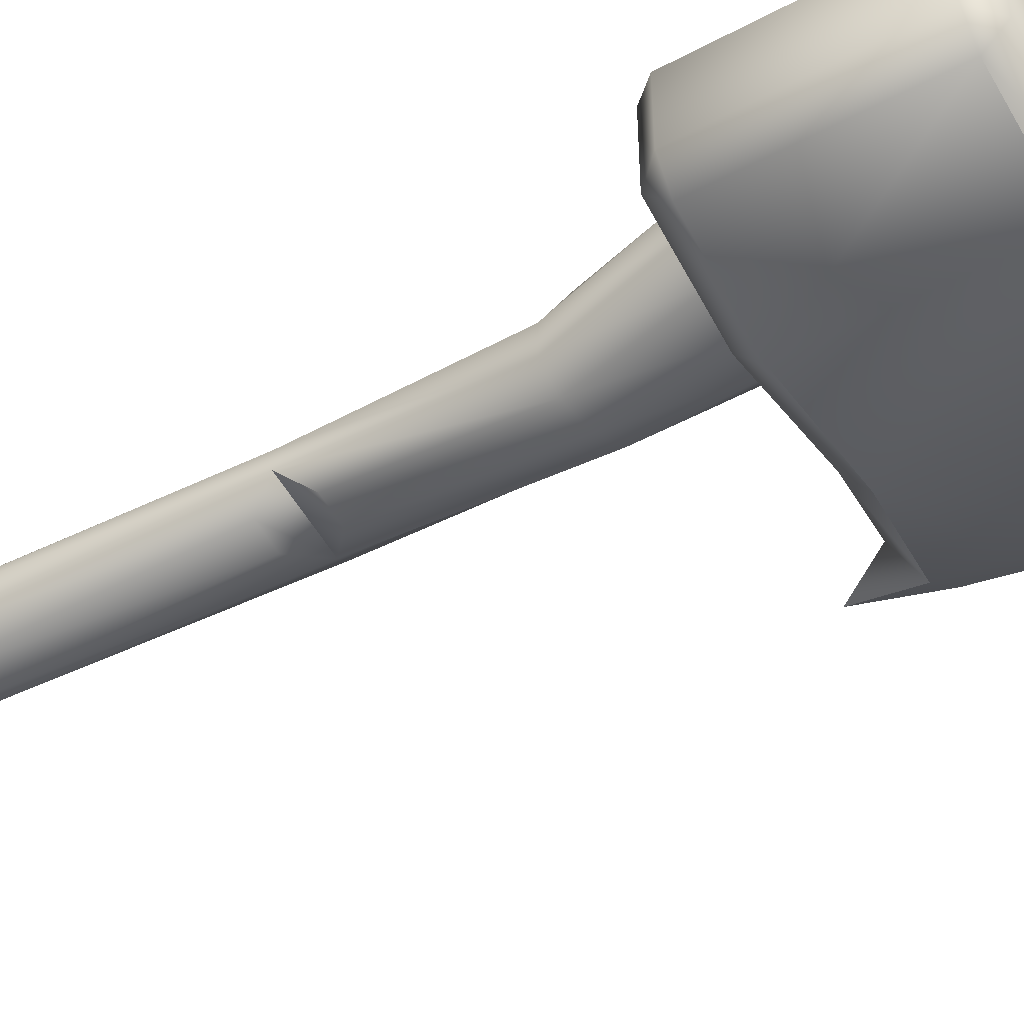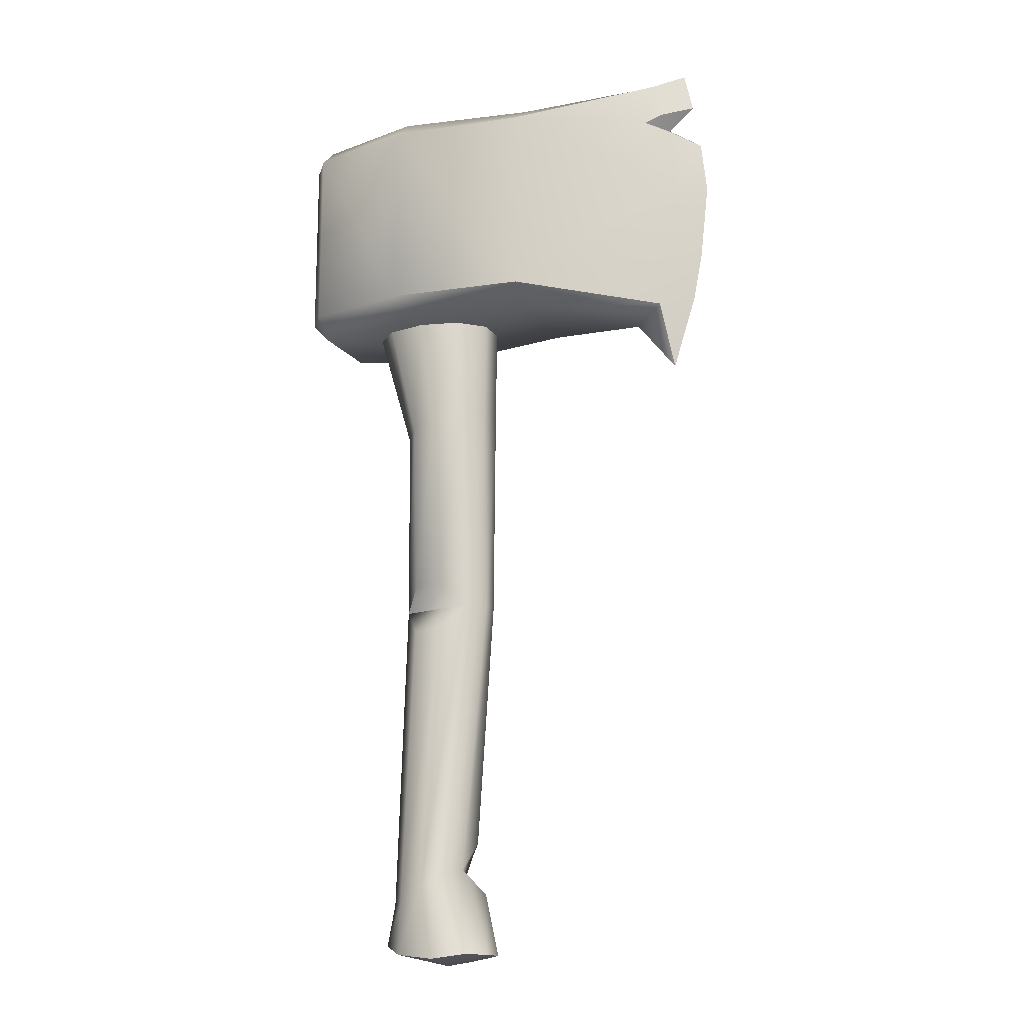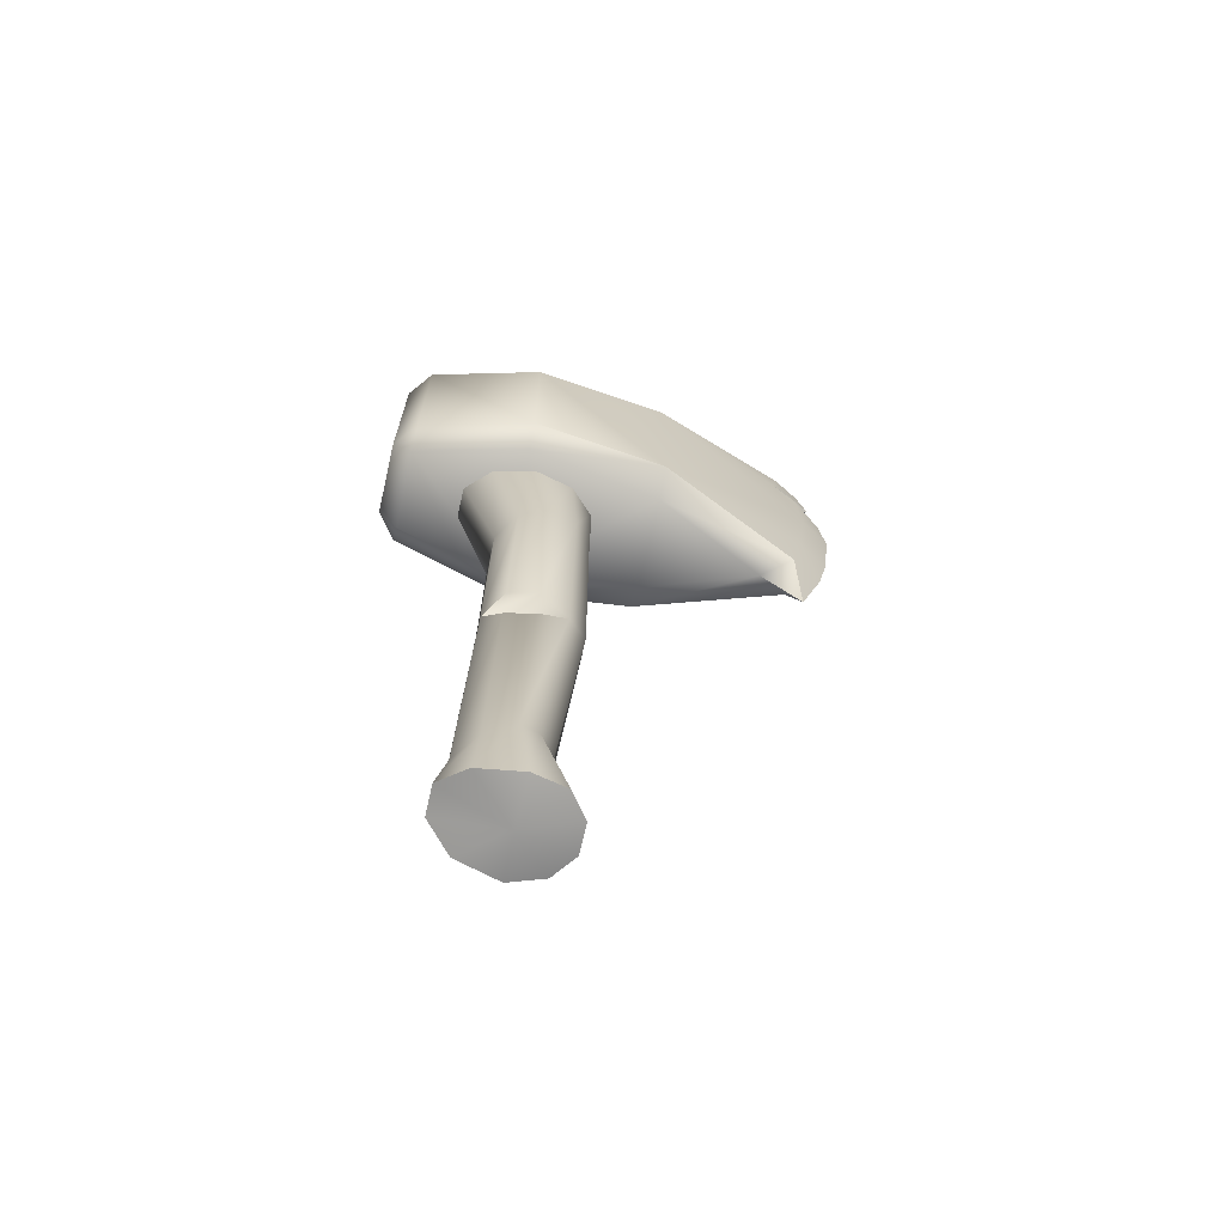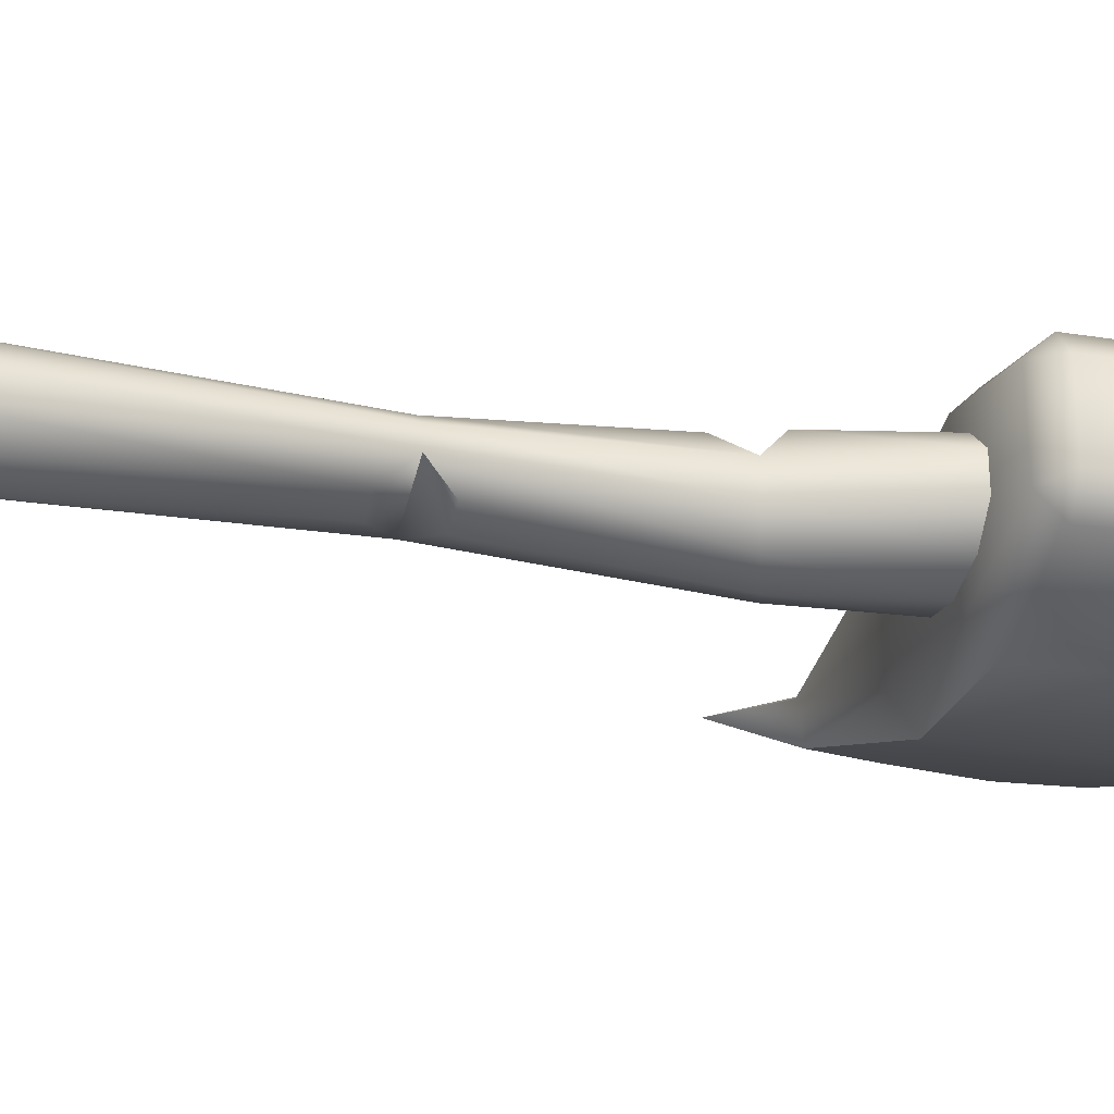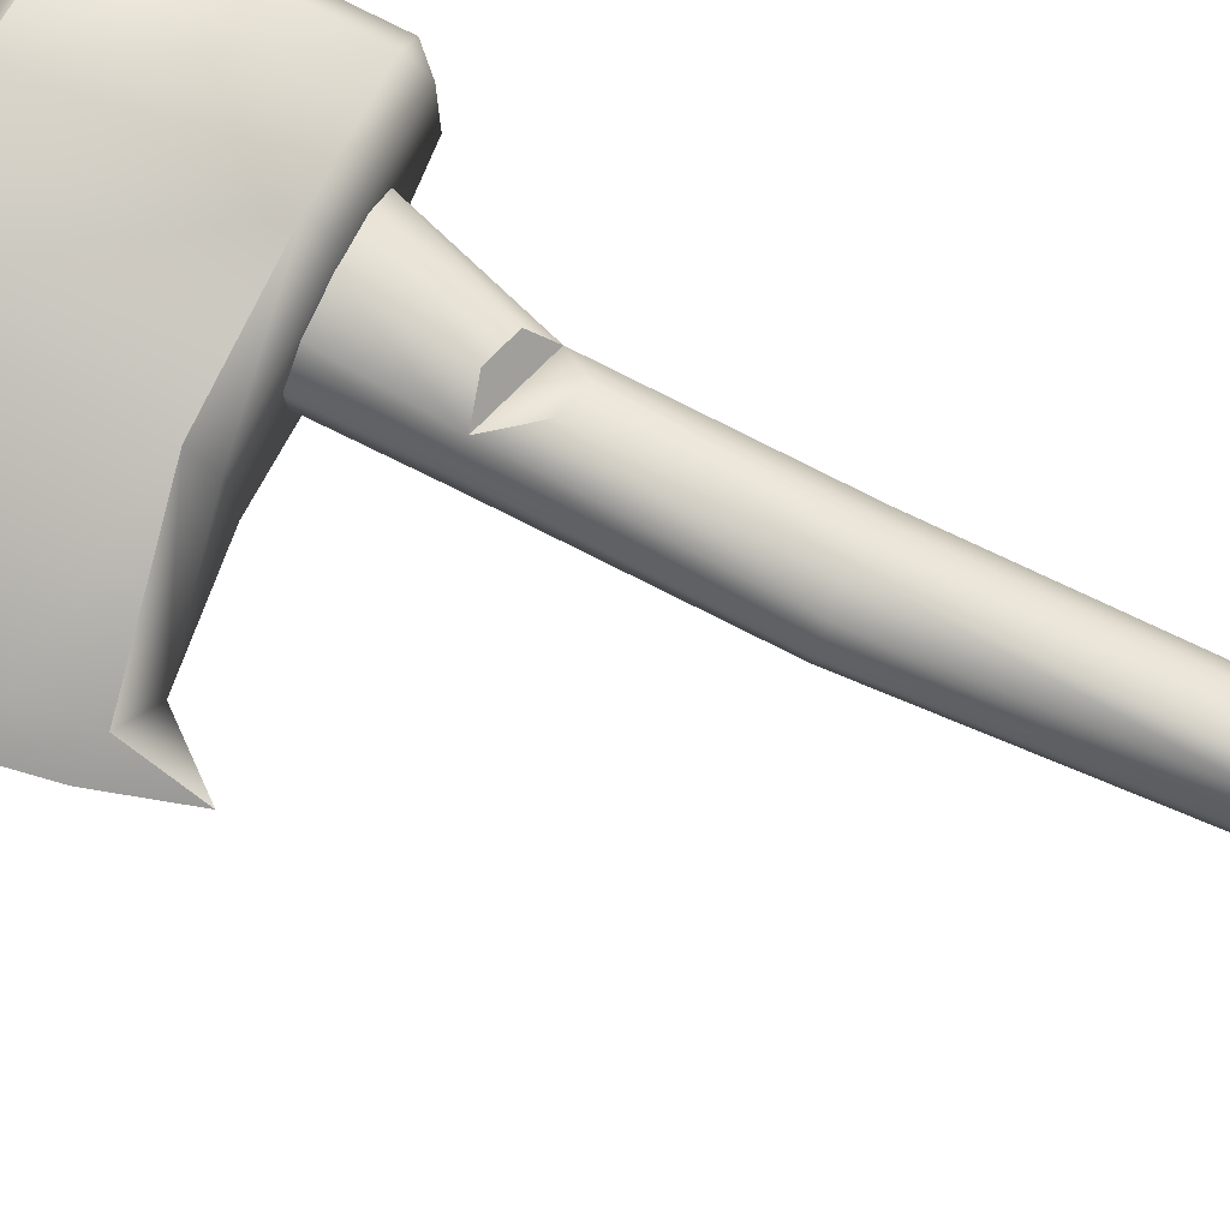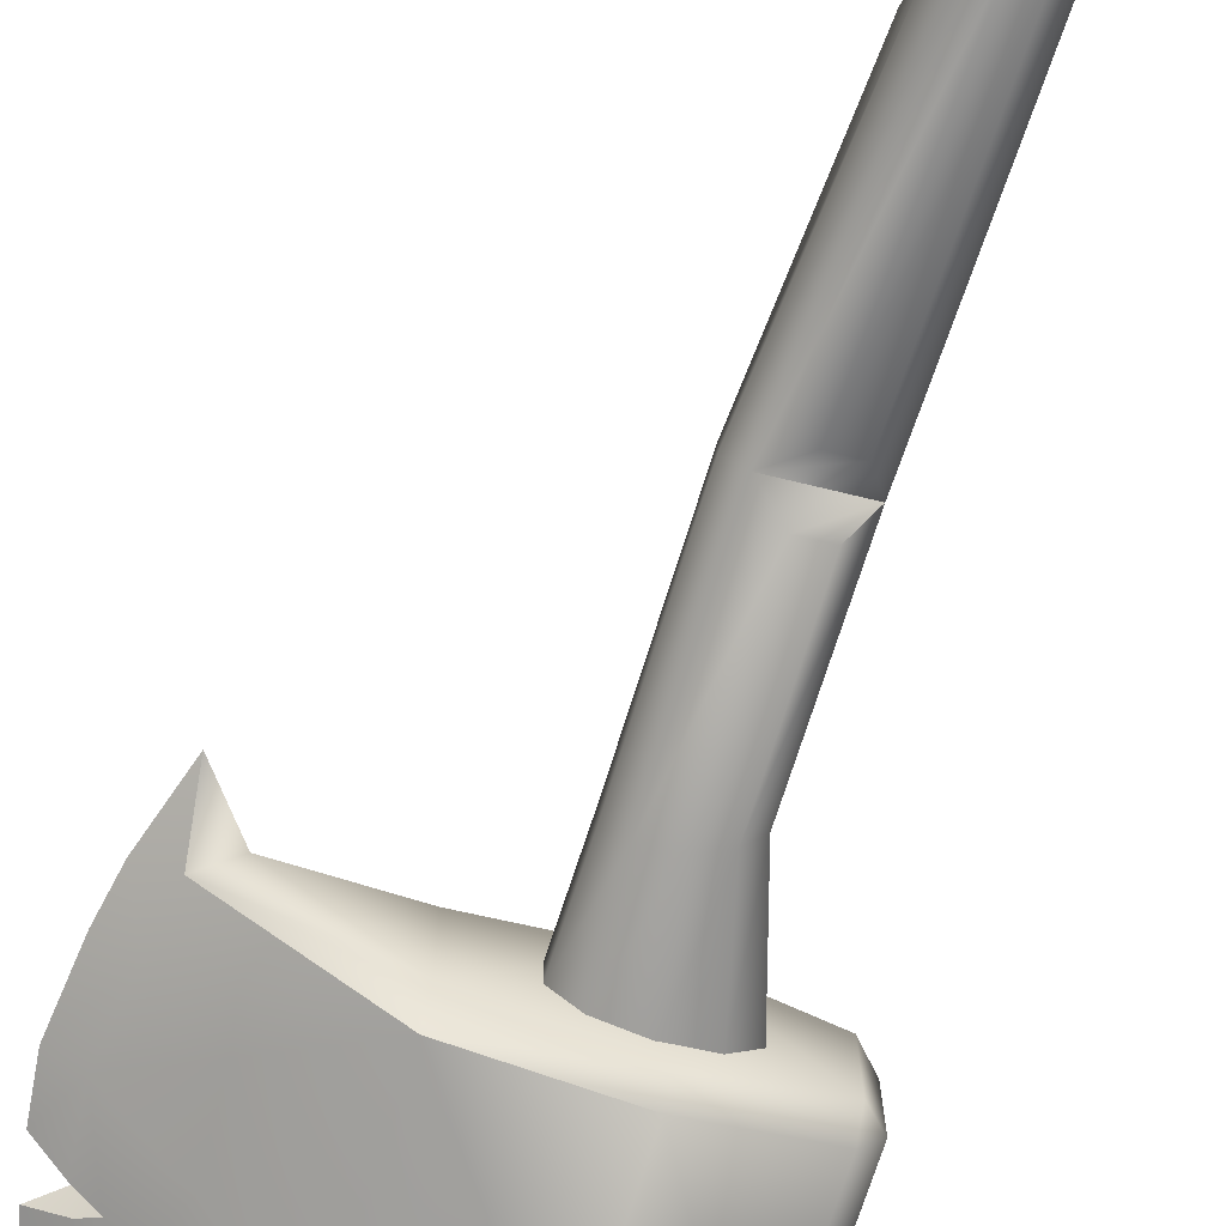
<metadata>
{"format":"obj","ext":"obj","renderer":"f3d","projection":"perspective","resolution":1024,"background":"white","views":[{"elev":-45.7,"azim":121.7,"up":"+Z"},{"elev":-15.9,"azim":-156.5,"up":"+Y"},{"elev":-69.2,"azim":167.0,"up":"+Y"},{"elev":-28.5,"azim":76.7,"up":"+Z"},{"elev":77.3,"azim":-63.0,"up":"+Z"},{"elev":-70.5,"azim":-17.0,"up":"+Z"}]}
</metadata>
<code>
o axe_Cylinder.060
v 0.02569 0.5867 0.06991
v -0.03183 0.5867 0.05656
v -0.06738 0.5867 0.0216
v -0.06738 0.5867 -0.0216
v -0.03183 0.5867 -0.05656
v 0.02569 0.5867 -0.06991
v 0.08322 0.5867 -0.05656
v 0.1188 0.5867 -0.0216
v 0.1188 0.5867 0.0216
v 0.08322 0.5867 0.05656
v -0.01153 -0.2823 -0.05656
v 0.01397 -0.2996 -0.06991
v 0.05015 -0.3163 -0.05656
v 0.07662 -0.3178 -0.0216
v 0.07662 -0.3178 0.0216
v 0.05015 -0.3163 0.05656
v -0.000324 -0.4061 -0
v -0.002819 -0.3986 0.06386
v -0.04795 -0.3925 0.05166
v -0.07198 -0.3922 0.01973
v -0.07198 -0.3922 -0.01973
v -0.04795 -0.3925 -0.05166
v -0.002819 -0.3986 -0.06386
v 0.05536 -0.3914 -0.05166
v 0.0893 -0.3774 -0.01973
v 0.0893 -0.3774 0.01973
v 0.05536 -0.3914 0.05166
v 0.03926 0.4094 -0.05656
v -0.000664 0.4194 -0.06991
v -0.04063 0.4295 -0.05656
v -0.06534 0.4356 -0.0216
v -0.06593 0.1255 -0.01336
v -0.04075 0.1255 0.03497
v 2e-06 0.1255 0.04322
v -0.06534 0.4356 0.0216
v -0.06593 0.1255 0.01336
v 0.04074 0.1255 0.03497
v 0.06393 0.4033 0.0216
v 0.06592 0.1255 0.01336
v 0.06393 0.4033 -0.0216
v 0.02569 0.9314 -0
v 0.02569 0.9151 0.06991
v -0.03183 0.9151 0.05656
v -0.06738 0.9151 0.0216
v -0.06738 0.9151 -0.0216
v -0.03183 0.9151 -0.05656
v 0.02569 0.9151 -0.06991
v 0.08322 0.9151 -0.05656
v 0.1188 0.9151 -0.0216
v 0.1188 0.9151 0.0216
v 0.08322 0.9151 0.05656
v 0.02569 0.9252 0.05955
v -0.02678 0.9252 0.04737
v -0.05729 0.9252 0.01737
v -0.05729 0.9252 -0.01737
v -0.02678 0.9252 -0.04737
v 0.02569 0.9252 -0.05955
v 0.07817 0.9252 -0.04737
v 0.1087 0.9252 -0.01737
v 0.1087 0.9252 0.01737
v 0.07817 0.9252 0.04737
v -0.4059 0.5787 -0
v -0.3724 0.4734 -0
v 0.03917 0.6063 -0.129
v 0.03917 0.5769 -0.09885
v 0.03917 0.9126 -0.0981
v 0.03917 0.8833 -0.129
v 0.03917 0.5769 0.09885
v 0.03917 0.6063 0.129
v 0.03917 0.8833 0.129
v 0.03917 0.9126 0.0981
v -0.1549 0.5769 -0.06765
v -0.1549 0.6063 -0.1082
v -0.1549 0.8833 -0.1082
v -0.1549 0.9126 -0.06652
v -0.1549 0.6063 0.1082
v -0.1549 0.5769 0.06765
v -0.1549 0.9126 0.06652
v -0.1549 0.8833 0.1082
v 0.1971 0.5818 0.05794
v 0.2264 0.612 0.05119
v 0.198 0.6113 0.0879
v 0.1971 0.5818 -0.05794
v 0.198 0.6113 -0.0879
v 0.2264 0.612 -0.05119
v 0.198 0.8833 -0.0879
v 0.1971 0.9126 -0.05722
v 0.2264 0.8833 -0.05119
v 0.1971 0.9126 0.05722
v 0.198 0.8833 0.0879
v 0.2264 0.8833 0.05119
v -0.3531 0.9476 -0
v -0.3583 0.9334 0.02705
v -0.315 0.5461 -0
v -0.3595 0.5673 0.02705
v -0.3595 0.5673 -0.02705
v -0.3583 0.9334 -0.02705
v -0.3993 0.9542 -0
v -0.3738 0.647 -0.02705
v -0.3877 0.756 -0.02705
v -0.3738 0.647 0.02705
v -0.3877 0.756 0.02705
v -0.4191 0.6462 -0
v -0.4315 0.7552 -0
v 0.04179 0.09096 -0.03738
v 0.04049 0.16 -0.03872
v 0.06588 0.1255 -0.01339
v -0.00011 0.1599 -0.04769
v 0.001623 0.091 -0.04632
v -0.04069 0.1255 -0.03498
v -0.000532 0.3763 0.0646
v 0.00819 0.4434 0.06991
v -0.04057 0.4294 0.05657
v 0.0529 0.4323 0.05656
v 0.03957 0.3662 0.05211
v -0.01629 -0.2405 0.05304
v -0.03102 -0.3158 0.05394
v 0.01393 -0.2995 0.06988
v -0.05184 -0.3036 0.0207
v -0.03839 -0.2285 0.02023
v -0.03288 -0.2698 -0.02155
v -0.3804 0.8508 -0.02705
v -0.368 0.8821 -0.02705
v -0.3458 0.8675 -0.03851
v -0.368 0.8821 0.02705
v -0.3804 0.8508 0.02705
v -0.3458 0.8675 0.03851
v -0.4231 0.8306 -0
v -0.412 0.8975 -0
v -0.3734 0.8653 -0
f 10 51 42 1
f 3 44 45 4
f 4 45 46 5
f 5 46 47 6
f 6 47 48 7
f 7 48 49 8
f 8 49 50 9
f 9 50 51 10
f 1 42 43 2
f 2 43 44 3
f 7 8 40 28
f 121 11 22 21
f 4 5 30 31
f 3 4 31 35
f 2 3 35 113
f 34 33 116 118
f 34 37 115 111
f 8 9 38 40
f 6 7 28 29
f 5 6 29 30
f 107 39 15 14
f 39 37 16 15
f 37 34 118 16
f 37 39 38 115
f 117 119 20 19
f 32 110 11 121
f 108 110 30 29
f 33 36 120 116
f 14 15 26 25
f 11 12 23 22
f 119 121 21 20
f 15 16 27 26
f 12 13 24 23
f 36 32 121 120
f 16 118 18 27
f 13 14 25 24
f 17 18 19
f 17 19 20
f 17 20 21
f 17 21 22
f 17 22 23
f 17 23 24
f 17 24 25
f 17 25 26
f 17 26 27
f 17 27 18
f 106 108 29 28
f 39 107 40 38
f 9 10 114 38
f 10 1 112 114
f 36 33 113 35
f 32 36 35 31
f 1 2 113 112
f 110 32 31 30
f 110 109 12 11
f 109 105 13 12
f 107 106 28 40
f 43 42 52 53
f 44 43 53 54
f 45 44 54 55
f 46 45 55 56
f 47 46 56 57
f 48 47 57 58
f 49 48 58 59
f 50 49 59 60
f 51 50 60 61
f 42 51 61 52
f 41 53 52
f 41 54 53
f 41 55 54
f 41 56 55
f 41 57 56
f 41 58 57
f 41 59 58
f 41 60 59
f 41 61 60
f 41 52 61
f 70 69 82 90
f 72 77 94
f 93 125 127
f 78 71 66 75
f 64 67 86 84
f 66 71 89 87
f 68 77 72 65
f 69 70 79 76
f 73 74 67 64
f 96 94 63
f 85 88 91 81
f 78 75 92
f 99 96 62 103
f 95 62 63
f 123 97 124
f 94 95 63
f 80 81 82
f 83 84 85
f 86 87 88
f 89 90 91
f 62 96 63
f 77 68 69 76
f 71 78 79 70
f 65 72 73 64
f 75 66 67 74
f 80 83 85 81
f 84 86 88 85
f 87 89 91 88
f 90 82 81 91
f 70 90 89 71
f 86 67 66 87
f 64 84 83 65
f 82 69 68 80
f 74 97 92 75
f 93 79 78 92
f 94 77 76 95
f 72 94 96 73
f 98 93 92
f 92 97 98
f 68 65 83 80
f 95 101 103 62
f 102 79 127
f 73 96 99
f 99 103 104 100
f 97 123 129 98
f 125 93 98 129
f 102 104 103 101
f 97 74 124
f 100 104 128 122
f 74 73 100
f 100 73 99
f 95 76 101
f 101 76 102
f 76 79 102
f 126 128 104 102
f 105 109 110 107
f 107 110 108 106
f 105 107 14 13
f 114 112 113 38
f 38 113 111 115
f 33 34 111 113
f 116 120 121 118
f 118 121 119 117
f 118 117 19 18
f 127 125 130
f 127 130 126
f 128 130 122
f 129 123 130
f 123 124 130
f 130 124 122
f 125 129 130
f 130 128 126
f 124 74 100
f 122 124 100
f 126 102 127
f 79 93 127

</code>
